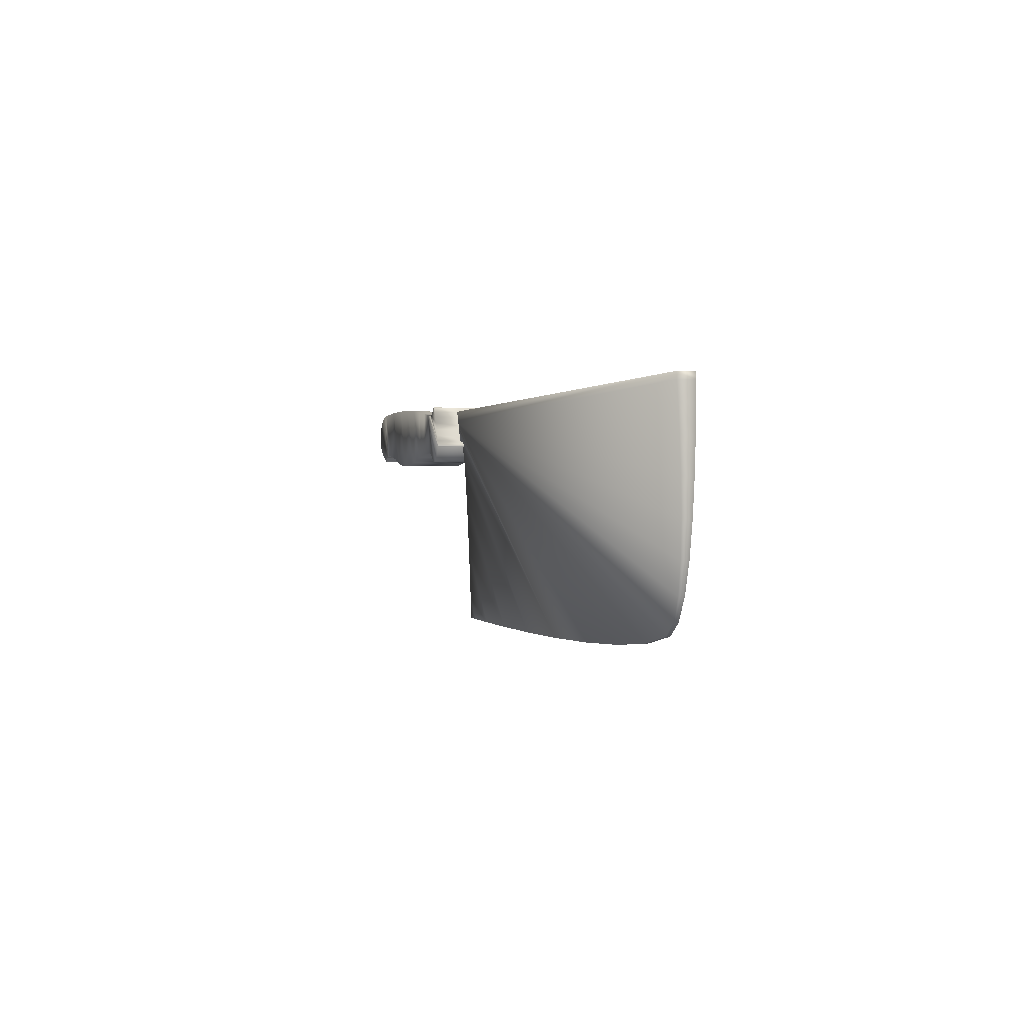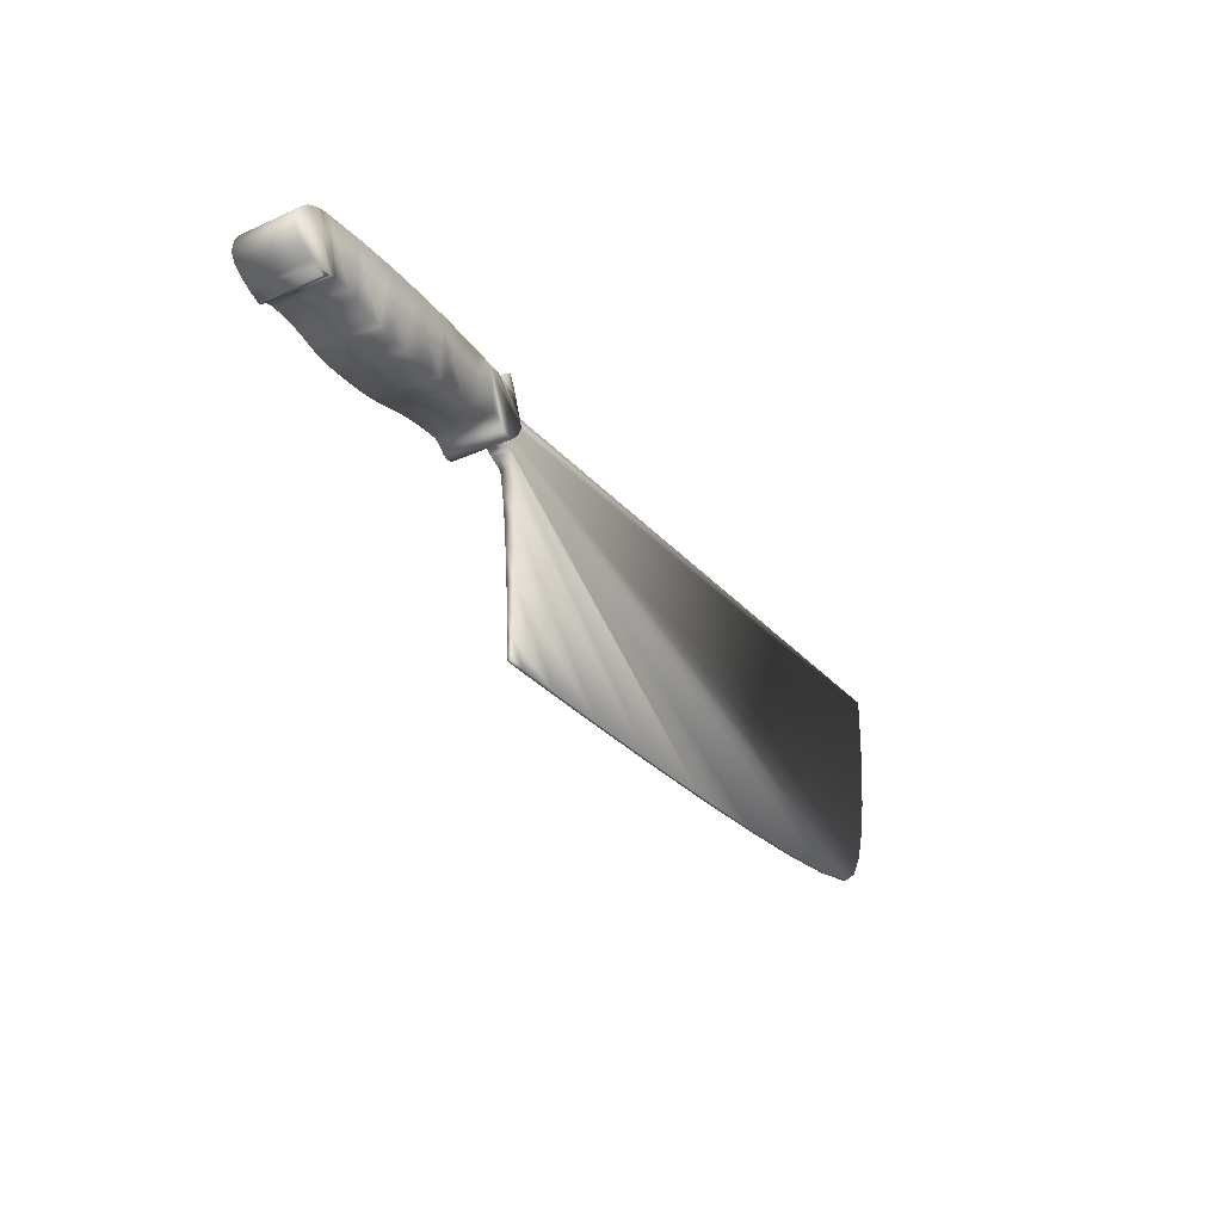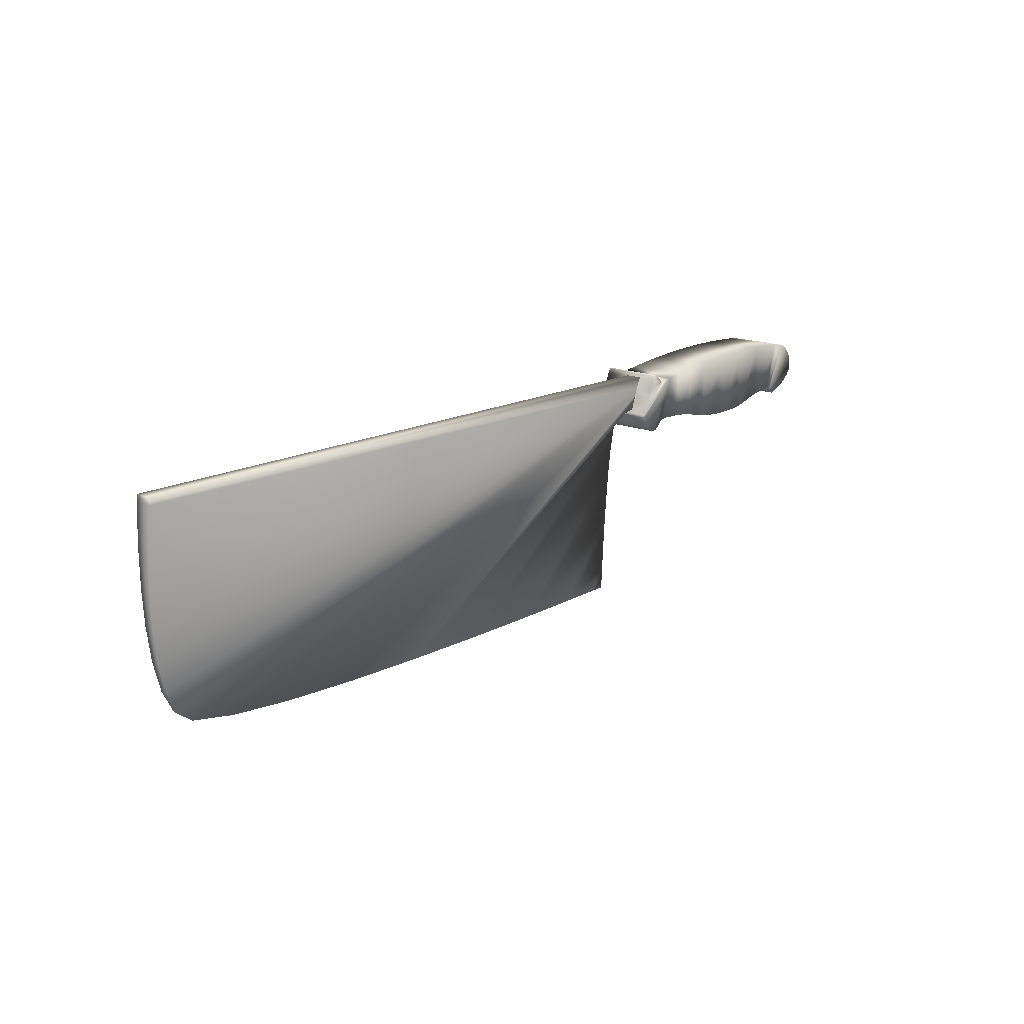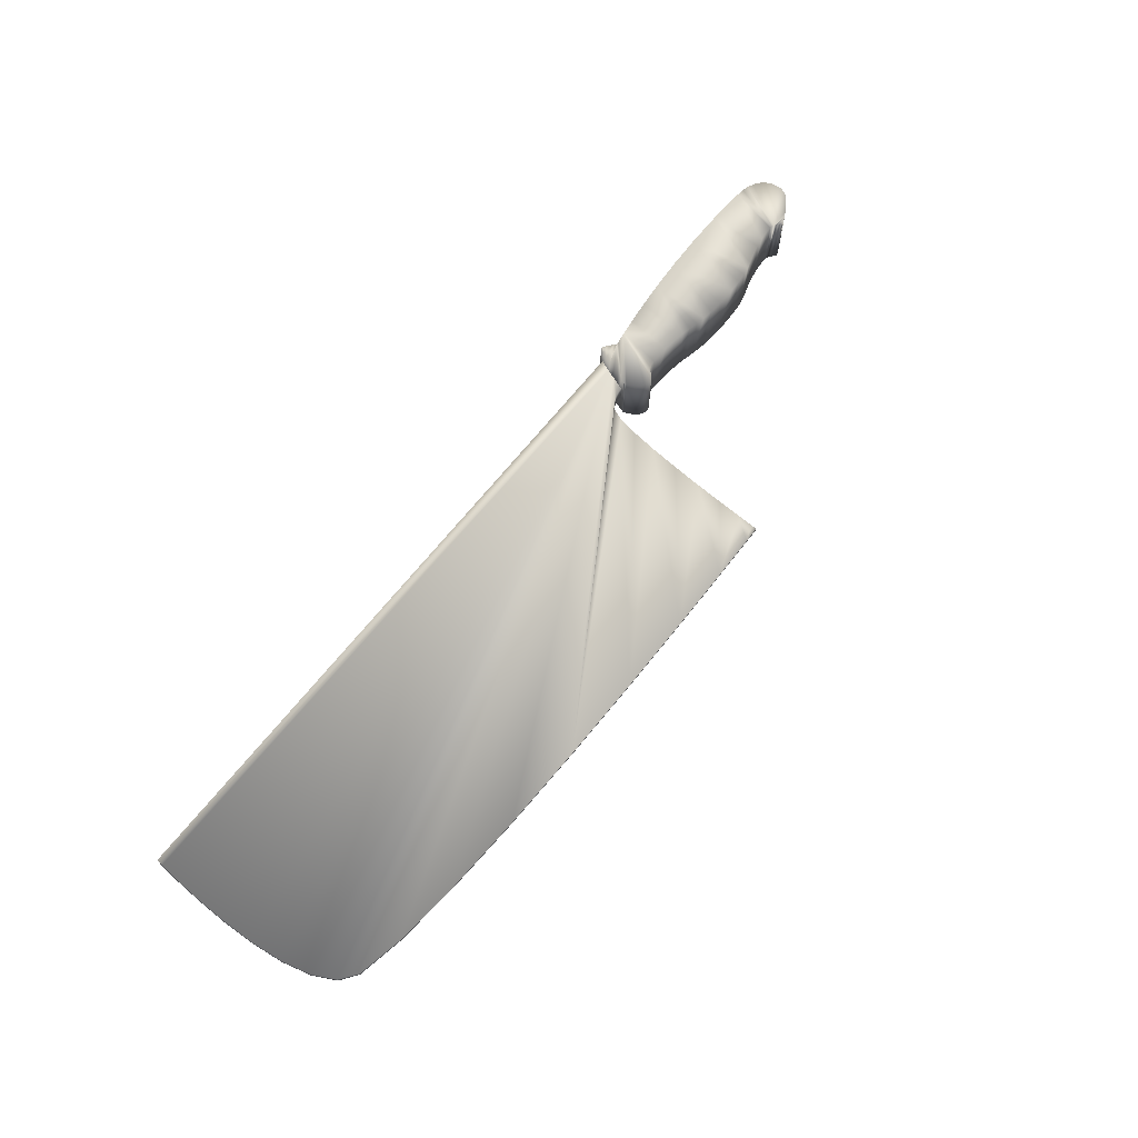
<metadata>
{"format":"obj","ext":"obj","renderer":"f3d","projection":"perspective","resolution":1024,"background":"white","views":[{"elev":0.3,"azim":-107.2,"up":"+Y"},{"elev":-30.2,"azim":122.8,"up":"+Y"},{"elev":15.9,"azim":-48.7,"up":"+Y"},{"elev":67.4,"azim":-51.5,"up":"+Z"}]}
</metadata>
<code>
v 0.8975 0.2534 0.06888
v 0.899 0.2281 0.06888
v 0.6922 0.2274 0.06888
v 0.6916 0.2275 0.06888
v 0.6898 0.2276 0.06888
v 0.6872 0.2276 0.06888
v 0.684 0.2274 0.06888
v 0.6802 0.2268 0.06888
v 0.6763 0.2258 0.06888
v 0.6724 0.2242 0.06888
v 0.6687 0.2219 0.06888
v 0.6655 0.2187 0.06331
v 0.6613 0.2075 0.06297
v 0.658 0.1875 0.06236
v 0.6554 0.1613 0.06156
v 0.6536 0.1316 0.06066
v 0.6523 0.1013 0.05974
v 0.6515 0.07292 0.05887
v 0.6511 0.0493 0.05815
v 0.6509 0.03313 0.05766
v 0.6508 0.02714 0.05748
v 0.6342 0.02678 0.05747
v 0.5889 0.026 0.05744
v 0.5221 0.02525 0.05742
v 0.4409 0.025 0.05741
v 0.3523 0.0257 0.05743
v 0.2635 0.02781 0.0575
v 0.1816 0.03178 0.05762
v 0.1136 0.03807 0.05781
v 0.06663 0.04714 0.05809
v 0.04989 0.05934 0.05846
v 0.03818 0.08169 0.05914
v 0.03066 0.1111 0.06003
v 0.02654 0.1445 0.06105
v 0.025 0.1787 0.06209
v 0.02522 0.2108 0.06307
v 0.02638 0.2375 0.06388
v 0.02768 0.2558 0.06444
v 0.02829 0.2626 0.06465
v 0.7046 0.2621 0.06888
v 0.7039 0.2508 0.06888
v 0.8975 0.2534 0.05181
v 0.899 0.2281 0.05181
v 0.6922 0.2274 0.05181
v 0.6916 0.2275 0.05181
v 0.6898 0.2276 0.05181
v 0.6872 0.2276 0.05181
v 0.684 0.2274 0.05181
v 0.6802 0.2268 0.05181
v 0.6763 0.2258 0.05181
v 0.6724 0.2242 0.05181
v 0.6687 0.2219 0.05181
v 0.6655 0.2187 0.04891
v 0.6613 0.2075 0.04925
v 0.658 0.1875 0.04986
v 0.6554 0.1613 0.05066
v 0.6536 0.1316 0.05156
v 0.6523 0.1013 0.05249
v 0.6515 0.07292 0.05335
v 0.6511 0.0493 0.05407
v 0.6509 0.03313 0.05456
v 0.6508 0.02714 0.05474
v 0.6342 0.02678 0.05475
v 0.5889 0.026 0.05478
v 0.5221 0.02525 0.0548
v 0.4409 0.025 0.05481
v 0.3523 0.0257 0.05479
v 0.2635 0.02781 0.05472
v 0.1816 0.03178 0.0546
v 0.1136 0.03807 0.05441
v 0.06663 0.04714 0.05414
v 0.04989 0.05934 0.05376
v 0.03818 0.08169 0.05308
v 0.03066 0.1111 0.05219
v 0.02654 0.1445 0.05117
v 0.025 0.1787 0.05013
v 0.02522 0.2108 0.04915
v 0.02638 0.2375 0.04834
v 0.02768 0.2558 0.04778
v 0.02829 0.2626 0.04757
v 0.7046 0.2621 0.05181
v 0.7039 0.2508 0.05181
v 0.6851 0.2225 0.08723
v 0.6856 0.224 0.08723
v 0.6871 0.2282 0.08723
v 0.6892 0.2341 0.08723
v 0.6918 0.2412 0.08723
v 0.6946 0.2486 0.08723
v 0.6973 0.2557 0.08723
v 0.6998 0.2616 0.08723
v 0.7018 0.2655 0.08723
v 0.703 0.2669 0.08723
v 0.7049 0.2661 0.08723
v 0.7069 0.2649 0.08723
v 0.7089 0.2635 0.08723
v 0.7108 0.2619 0.08723
v 0.7125 0.2603 0.08723
v 0.714 0.2588 0.08723
v 0.7151 0.2576 0.08723
v 0.7159 0.2568 0.08723
v 0.7161 0.2565 0.08723
v 0.7199 0.2572 0.08723
v 0.7308 0.2589 0.08723
v 0.7479 0.2614 0.08723
v 0.7706 0.2641 0.08723
v 0.7981 0.2666 0.08723
v 0.8295 0.2687 0.08723
v 0.8642 0.2698 0.08723
v 0.9014 0.2696 0.08723
v 0.9403 0.2676 0.08723
v 0.9479 0.2666 0.08723
v 0.9545 0.2649 0.08723
v 0.9602 0.2625 0.08723
v 0.9649 0.2595 0.08723
v 0.9686 0.256 0.08723
v 0.9715 0.2519 0.08723
v 0.9735 0.2473 0.08723
v 0.9747 0.2424 0.08723
v 0.975 0.2371 0.08723
v 0.9737 0.2318 0.08723
v 0.9705 0.227 0.08723
v 0.9657 0.2225 0.08723
v 0.9602 0.2186 0.08723
v 0.9543 0.2152 0.08723
v 0.9487 0.2124 0.08723
v 0.9441 0.2103 0.08723
v 0.9408 0.2091 0.08723
v 0.9396 0.2086 0.08723
v 0.9394 0.2089 0.08723
v 0.9388 0.2096 0.08723
v 0.9378 0.2107 0.08723
v 0.9364 0.212 0.08723
v 0.9347 0.2133 0.08723
v 0.9327 0.2145 0.08723
v 0.9304 0.2155 0.08723
v 0.9279 0.2161 0.08723
v 0.925 0.2162 0.08723
v 0.9117 0.215 0.08723
v 0.9015 0.2134 0.08723
v 0.8934 0.2114 0.08723
v 0.8867 0.2094 0.08723
v 0.8803 0.2073 0.08723
v 0.8735 0.2055 0.08723
v 0.8653 0.2039 0.08723
v 0.8548 0.2028 0.08723
v 0.8412 0.2024 0.08723
v 0.8224 0.2027 0.08723
v 0.808 0.2037 0.08723
v 0.7966 0.2053 0.08723
v 0.7871 0.2072 0.08723
v 0.7782 0.2092 0.08723
v 0.7688 0.2112 0.08723
v 0.7575 0.213 0.08723
v 0.7432 0.2142 0.08723
v 0.7246 0.2149 0.08723
v 0.7204 0.2144 0.08723
v 0.7171 0.2133 0.08723
v 0.7145 0.2115 0.08723
v 0.7123 0.2096 0.08723
v 0.7104 0.2075 0.08723
v 0.7085 0.2057 0.08723
v 0.7064 0.2043 0.08723
v 0.7037 0.2036 0.08723
v 0.7004 0.2038 0.08723
v 0.6971 0.2049 0.08723
v 0.6942 0.2069 0.08723
v 0.6918 0.2095 0.08723
v 0.6897 0.2124 0.08723
v 0.688 0.2153 0.08723
v 0.6867 0.2181 0.08723
v 0.6858 0.2204 0.08723
v 0.6853 0.2219 0.08723
v 0.6851 0.2225 0.025
v 0.6856 0.224 0.025
v 0.6871 0.2282 0.025
v 0.6892 0.2341 0.025
v 0.6918 0.2412 0.025
v 0.6946 0.2486 0.025
v 0.6973 0.2557 0.025
v 0.6998 0.2616 0.025
v 0.7018 0.2655 0.025
v 0.703 0.2669 0.025
v 0.7049 0.2661 0.025
v 0.7069 0.2649 0.025
v 0.7089 0.2635 0.025
v 0.7108 0.2619 0.025
v 0.7125 0.2603 0.025
v 0.714 0.2588 0.025
v 0.7151 0.2576 0.025
v 0.7159 0.2568 0.025
v 0.7161 0.2565 0.025
v 0.7199 0.2572 0.025
v 0.7308 0.2589 0.025
v 0.7479 0.2614 0.025
v 0.7706 0.2641 0.025
v 0.7981 0.2666 0.025
v 0.8295 0.2687 0.025
v 0.8642 0.2698 0.025
v 0.9014 0.2696 0.025
v 0.9403 0.2676 0.025
v 0.9479 0.2666 0.025
v 0.9545 0.2649 0.025
v 0.9602 0.2625 0.025
v 0.9649 0.2595 0.025
v 0.9686 0.256 0.025
v 0.9715 0.2519 0.025
v 0.9735 0.2473 0.025
v 0.9747 0.2424 0.025
v 0.975 0.2371 0.025
v 0.9737 0.2318 0.025
v 0.9705 0.227 0.025
v 0.9657 0.2225 0.025
v 0.9602 0.2186 0.025
v 0.9543 0.2152 0.025
v 0.9487 0.2124 0.025
v 0.9441 0.2103 0.025
v 0.9408 0.2091 0.025
v 0.9396 0.2086 0.025
v 0.9394 0.2089 0.025
v 0.9388 0.2096 0.025
v 0.9378 0.2107 0.025
v 0.9364 0.212 0.025
v 0.9347 0.2133 0.025
v 0.9327 0.2145 0.025
v 0.9304 0.2155 0.025
v 0.9279 0.2161 0.025
v 0.925 0.2162 0.025
v 0.9117 0.215 0.025
v 0.9015 0.2134 0.025
v 0.8934 0.2114 0.025
v 0.8867 0.2094 0.025
v 0.8803 0.2073 0.025
v 0.8735 0.2055 0.025
v 0.8653 0.2039 0.025
v 0.8548 0.2028 0.025
v 0.8412 0.2024 0.025
v 0.8224 0.2027 0.025
v 0.808 0.2037 0.025
v 0.7966 0.2053 0.025
v 0.7871 0.2072 0.025
v 0.7782 0.2092 0.025
v 0.7688 0.2112 0.025
v 0.7575 0.213 0.025
v 0.7432 0.2142 0.025
v 0.7246 0.2149 0.025
v 0.7204 0.2144 0.025
v 0.7171 0.2133 0.025
v 0.7145 0.2115 0.025
v 0.7123 0.2096 0.025
v 0.7104 0.2075 0.025
v 0.7085 0.2057 0.025
v 0.7064 0.2043 0.025
v 0.7037 0.2036 0.025
v 0.7004 0.2038 0.025
v 0.6971 0.2049 0.025
v 0.6942 0.2069 0.025
v 0.6918 0.2095 0.025
v 0.6897 0.2124 0.025
v 0.688 0.2153 0.025
v 0.6867 0.2181 0.025
v 0.6858 0.2204 0.025
v 0.6853 0.2219 0.025
f 41 40 39
f 3 2 1
f 3 1 41
f 22 21 20
f 41 39 38
f 41 38 37
f 41 37 36
f 41 36 35
f 41 35 34
f 41 34 33
f 41 33 32
f 41 32 31
f 41 31 30
f 41 30 29
f 41 29 28
f 41 28 27
f 41 27 26
f 4 3 41
f 22 20 19
f 5 4 41
f 6 5 41
f 23 22 19
f 23 19 18
f 23 18 17
f 7 6 41
f 24 23 17
f 24 17 16
f 24 16 15
f 25 24 15
f 25 15 14
f 25 14 13
f 8 7 41
f 26 25 13
f 26 13 12
f 9 8 41
f 10 9 41
f 10 41 26
f 11 10 26
f 11 26 12
f 1 2 43
f 1 43 42
f 2 3 44
f 2 44 43
f 3 4 45
f 3 45 44
f 4 5 46
f 4 46 45
f 5 6 47
f 5 47 46
f 6 7 48
f 6 48 47
f 7 8 49
f 7 49 48
f 8 9 50
f 8 50 49
f 9 10 51
f 9 51 50
f 10 11 52
f 10 52 51
f 11 12 53
f 11 53 52
f 12 13 54
f 12 54 53
f 13 14 55
f 13 55 54
f 14 15 56
f 14 56 55
f 15 16 57
f 15 57 56
f 16 17 58
f 16 58 57
f 17 18 59
f 17 59 58
f 18 19 60
f 18 60 59
f 19 20 61
f 19 61 60
f 20 21 62
f 20 62 61
f 21 22 63
f 21 63 62
f 22 23 64
f 22 64 63
f 23 24 65
f 23 65 64
f 24 25 66
f 24 66 65
f 25 26 67
f 25 67 66
f 26 27 68
f 26 68 67
f 27 28 69
f 27 69 68
f 28 29 70
f 28 70 69
f 29 30 71
f 29 71 70
f 30 31 72
f 30 72 71
f 31 32 73
f 31 73 72
f 32 33 74
f 32 74 73
f 33 34 75
f 33 75 74
f 34 35 76
f 34 76 75
f 35 36 77
f 35 77 76
f 36 37 78
f 36 78 77
f 37 38 79
f 37 79 78
f 38 39 80
f 38 80 79
f 39 40 81
f 39 81 80
f 40 41 82
f 40 82 81
f 41 1 42
f 41 42 82
f 80 81 82
f 42 43 44
f 82 42 44
f 61 62 63
f 79 80 82
f 78 79 82
f 77 78 82
f 76 77 82
f 75 76 82
f 74 75 82
f 73 74 82
f 72 73 82
f 71 72 82
f 70 71 82
f 69 70 82
f 68 69 82
f 67 68 82
f 82 44 45
f 60 61 63
f 82 45 46
f 82 46 47
f 60 63 64
f 59 60 64
f 58 59 64
f 82 47 48
f 58 64 65
f 57 58 65
f 56 57 65
f 56 65 66
f 55 56 66
f 54 55 66
f 82 48 49
f 54 66 67
f 53 54 67
f 82 49 50
f 82 50 51
f 67 82 51
f 67 51 52
f 53 67 52
f 129 128 127
f 93 92 91
f 130 129 127
f 93 91 90
f 94 93 90
f 95 94 90
f 95 90 89
f 96 95 89
f 97 96 89
f 98 97 89
f 98 89 88
f 99 98 88
f 100 99 88
f 101 100 88
f 101 88 87
f 101 87 86
f 130 127 126
f 131 130 126
f 132 131 126
f 84 83 172
f 132 126 125
f 133 132 125
f 101 86 85
f 102 101 85
f 103 102 85
f 103 85 84
f 103 84 172
f 103 172 171
f 103 171 170
f 103 170 169
f 103 169 168
f 103 168 167
f 103 167 166
f 103 166 165
f 103 165 164
f 103 164 163
f 103 163 162
f 103 162 161
f 103 161 160
f 103 160 159
f 103 159 158
f 103 158 157
f 103 157 156
f 103 156 155
f 103 155 154
f 104 103 154
f 104 154 153
f 105 104 153
f 105 153 152
f 106 105 152
f 106 152 151
f 106 151 150
f 106 150 149
f 107 106 149
f 107 149 148
f 107 148 147
f 107 147 146
f 108 107 146
f 108 146 145
f 108 145 144
f 108 144 143
f 109 108 143
f 109 143 142
f 109 142 141
f 109 141 140
f 109 140 139
f 109 139 138
f 110 109 138
f 110 138 137
f 110 137 136
f 110 136 135
f 111 110 135
f 112 111 135
f 112 135 134
f 113 112 134
f 114 113 134
f 115 114 134
f 116 115 134
f 117 116 134
f 118 117 134
f 119 118 134
f 120 119 134
f 121 120 134
f 122 121 134
f 123 122 134
f 124 123 134
f 125 124 134
f 133 125 134
f 83 84 174
f 83 174 173
f 84 85 175
f 84 175 174
f 85 86 176
f 85 176 175
f 86 87 177
f 86 177 176
f 87 88 178
f 87 178 177
f 88 89 179
f 88 179 178
f 89 90 180
f 89 180 179
f 90 91 181
f 90 181 180
f 91 92 182
f 91 182 181
f 92 93 183
f 92 183 182
f 93 94 184
f 93 184 183
f 94 95 185
f 94 185 184
f 95 96 186
f 95 186 185
f 96 97 187
f 96 187 186
f 97 98 188
f 97 188 187
f 98 99 189
f 98 189 188
f 99 100 190
f 99 190 189
f 100 101 191
f 100 191 190
f 101 102 192
f 101 192 191
f 102 103 193
f 102 193 192
f 103 104 194
f 103 194 193
f 104 105 195
f 104 195 194
f 105 106 196
f 105 196 195
f 106 107 197
f 106 197 196
f 107 108 198
f 107 198 197
f 108 109 199
f 108 199 198
f 109 110 200
f 109 200 199
f 110 111 201
f 110 201 200
f 111 112 202
f 111 202 201
f 112 113 203
f 112 203 202
f 113 114 204
f 113 204 203
f 114 115 205
f 114 205 204
f 115 116 206
f 115 206 205
f 116 117 207
f 116 207 206
f 117 118 208
f 117 208 207
f 118 119 209
f 118 209 208
f 119 120 210
f 119 210 209
f 120 121 211
f 120 211 210
f 121 122 212
f 121 212 211
f 122 123 213
f 122 213 212
f 123 124 214
f 123 214 213
f 124 125 215
f 124 215 214
f 125 126 216
f 125 216 215
f 126 127 217
f 126 217 216
f 127 128 218
f 127 218 217
f 128 129 219
f 128 219 218
f 129 130 220
f 129 220 219
f 130 131 221
f 130 221 220
f 131 132 222
f 131 222 221
f 132 133 223
f 132 223 222
f 133 134 224
f 133 224 223
f 134 135 225
f 134 225 224
f 135 136 226
f 135 226 225
f 136 137 227
f 136 227 226
f 137 138 228
f 137 228 227
f 138 139 229
f 138 229 228
f 139 140 230
f 139 230 229
f 140 141 231
f 140 231 230
f 141 142 232
f 141 232 231
f 142 143 233
f 142 233 232
f 143 144 234
f 143 234 233
f 144 145 235
f 144 235 234
f 145 146 236
f 145 236 235
f 146 147 237
f 146 237 236
f 147 148 238
f 147 238 237
f 148 149 239
f 148 239 238
f 149 150 240
f 149 240 239
f 150 151 241
f 150 241 240
f 151 152 242
f 151 242 241
f 152 153 243
f 152 243 242
f 153 154 244
f 153 244 243
f 154 155 245
f 154 245 244
f 155 156 246
f 155 246 245
f 156 157 247
f 156 247 246
f 157 158 248
f 157 248 247
f 158 159 249
f 158 249 248
f 159 160 250
f 159 250 249
f 160 161 251
f 160 251 250
f 161 162 252
f 161 252 251
f 162 163 253
f 162 253 252
f 163 164 254
f 163 254 253
f 164 165 255
f 164 255 254
f 165 166 256
f 165 256 255
f 166 167 257
f 166 257 256
f 167 168 258
f 167 258 257
f 168 169 259
f 168 259 258
f 169 170 260
f 169 260 259
f 170 171 261
f 170 261 260
f 171 172 262
f 171 262 261
f 172 83 173
f 172 173 262
f 217 218 219
f 181 182 183
f 217 219 220
f 180 181 183
f 180 183 184
f 180 184 185
f 179 180 185
f 179 185 186
f 179 186 187
f 179 187 188
f 178 179 188
f 178 188 189
f 178 189 190
f 178 190 191
f 177 178 191
f 176 177 191
f 216 217 220
f 216 220 221
f 216 221 222
f 262 173 174
f 215 216 222
f 215 222 223
f 175 176 191
f 175 191 192
f 175 192 193
f 174 175 193
f 262 174 193
f 261 262 193
f 260 261 193
f 259 260 193
f 258 259 193
f 257 258 193
f 256 257 193
f 255 256 193
f 254 255 193
f 253 254 193
f 252 253 193
f 251 252 193
f 250 251 193
f 249 250 193
f 248 249 193
f 247 248 193
f 246 247 193
f 245 246 193
f 244 245 193
f 244 193 194
f 243 244 194
f 243 194 195
f 242 243 195
f 242 195 196
f 241 242 196
f 240 241 196
f 239 240 196
f 239 196 197
f 238 239 197
f 237 238 197
f 236 237 197
f 236 197 198
f 235 236 198
f 234 235 198
f 233 234 198
f 233 198 199
f 232 233 199
f 231 232 199
f 230 231 199
f 229 230 199
f 228 229 199
f 228 199 200
f 227 228 200
f 226 227 200
f 225 226 200
f 225 200 201
f 225 201 202
f 224 225 202
f 224 202 203
f 224 203 204
f 224 204 205
f 224 205 206
f 224 206 207
f 224 207 208
f 224 208 209
f 224 209 210
f 224 210 211
f 224 211 212
f 224 212 213
f 224 213 214
f 224 214 215
f 224 215 223

</code>
